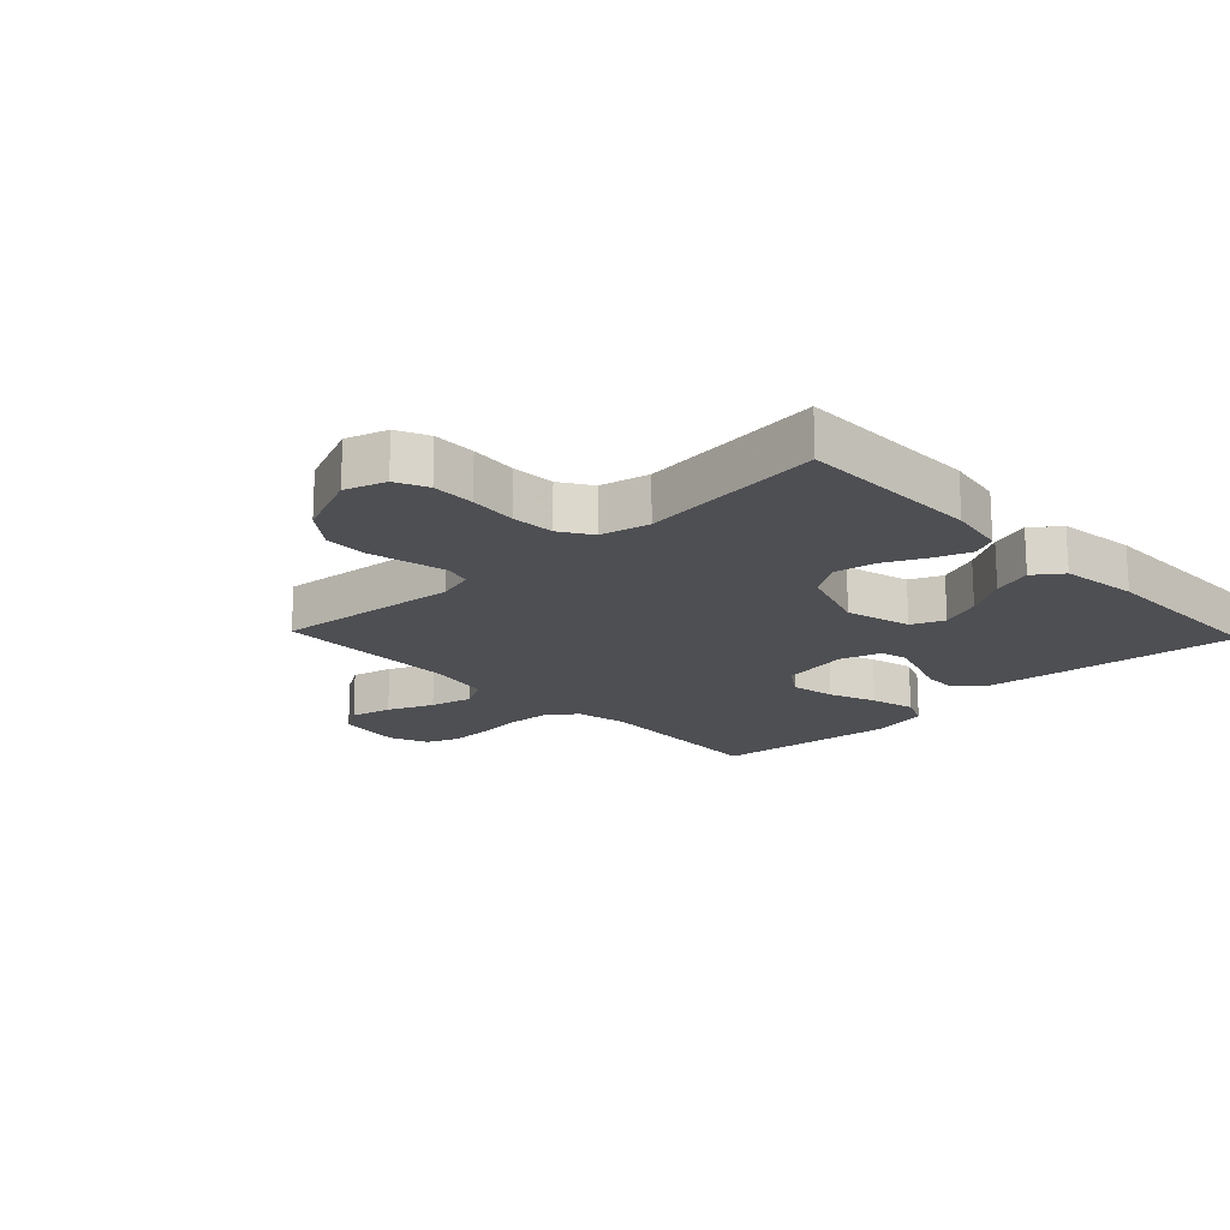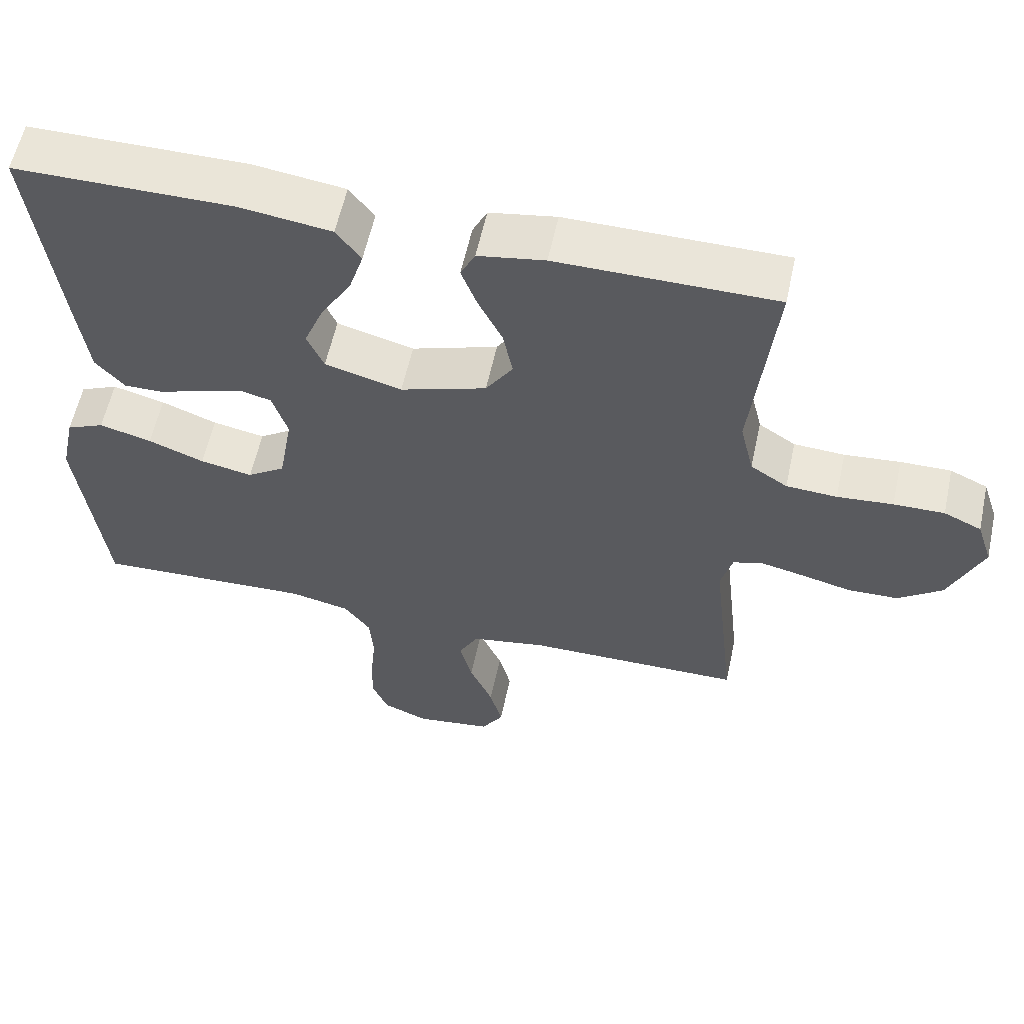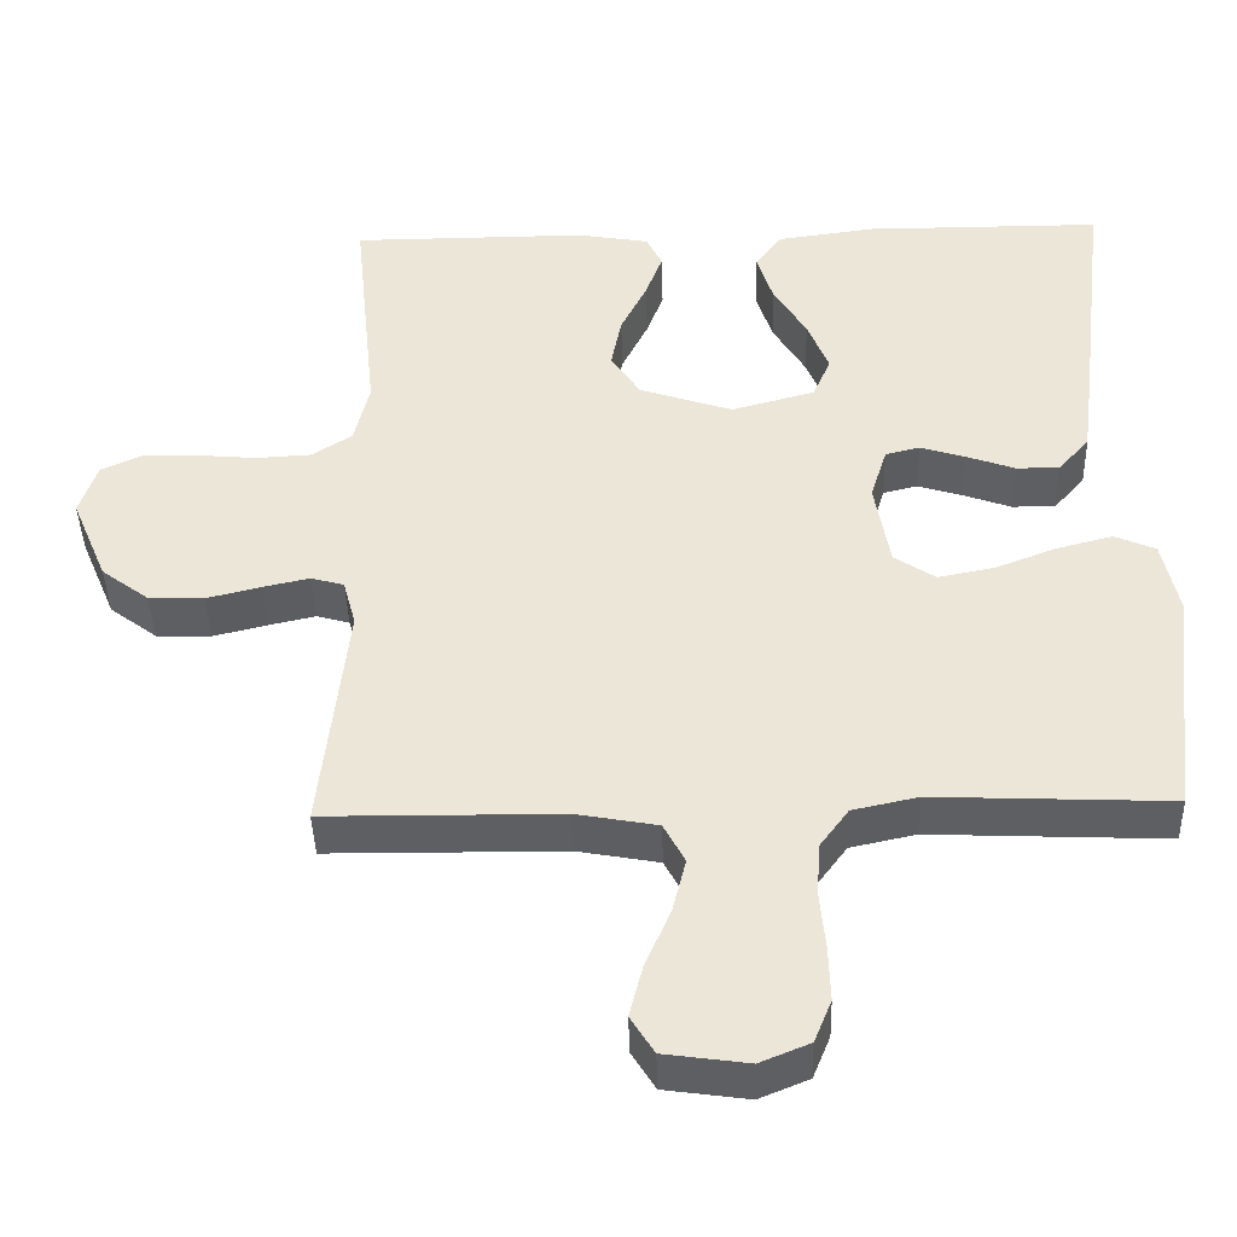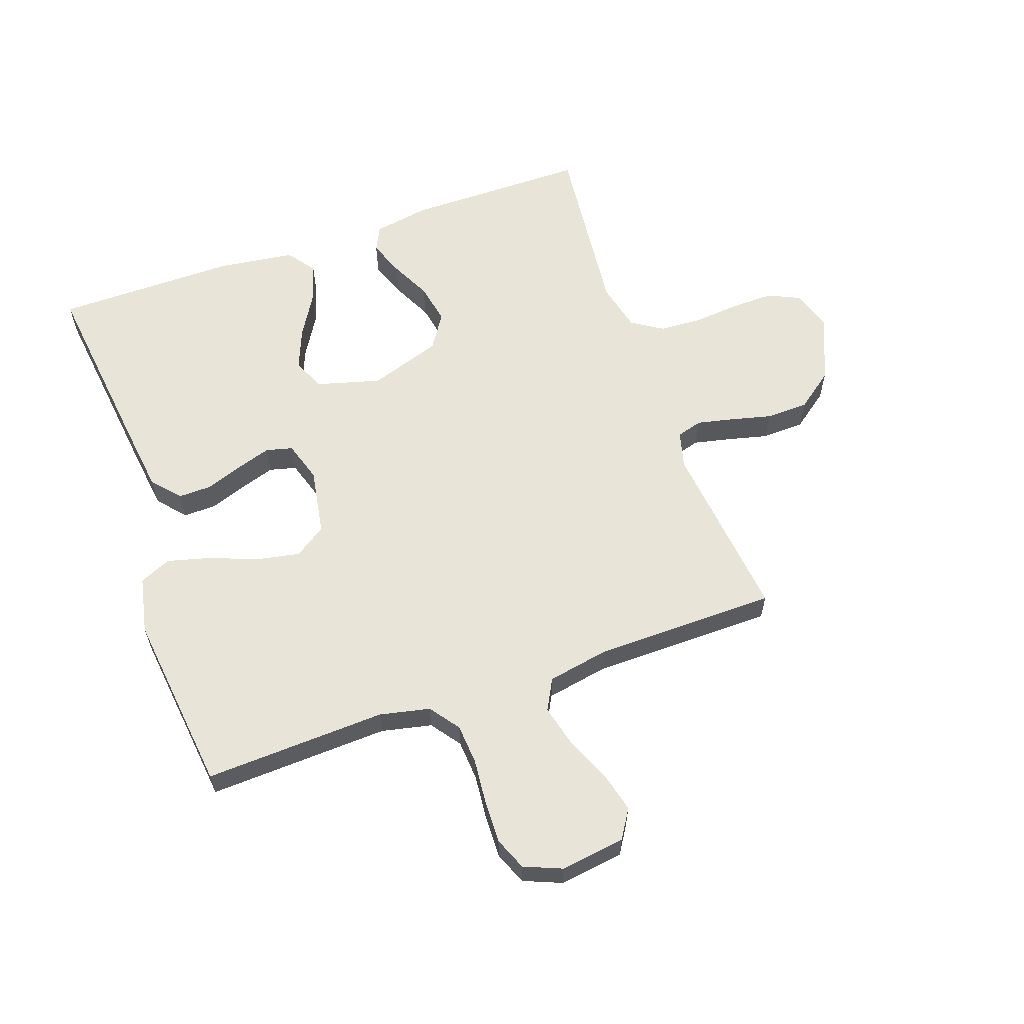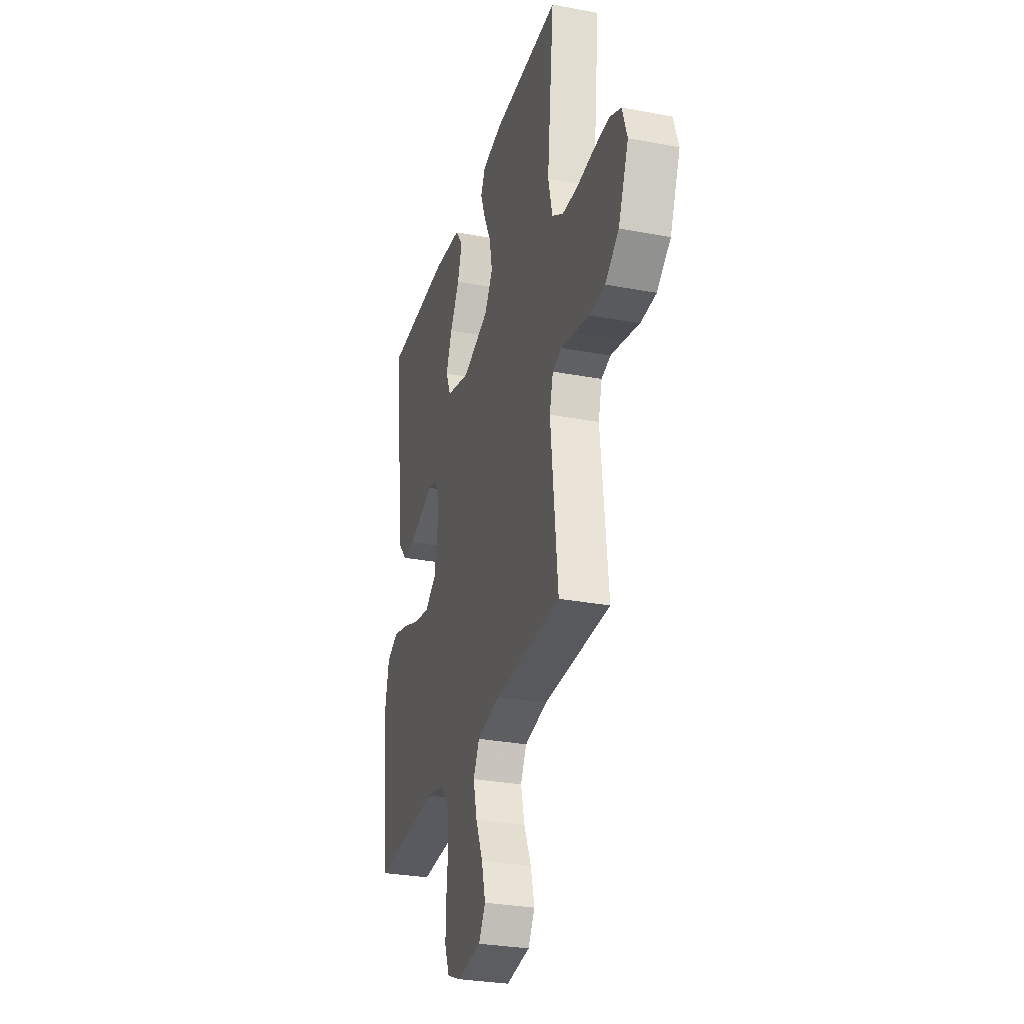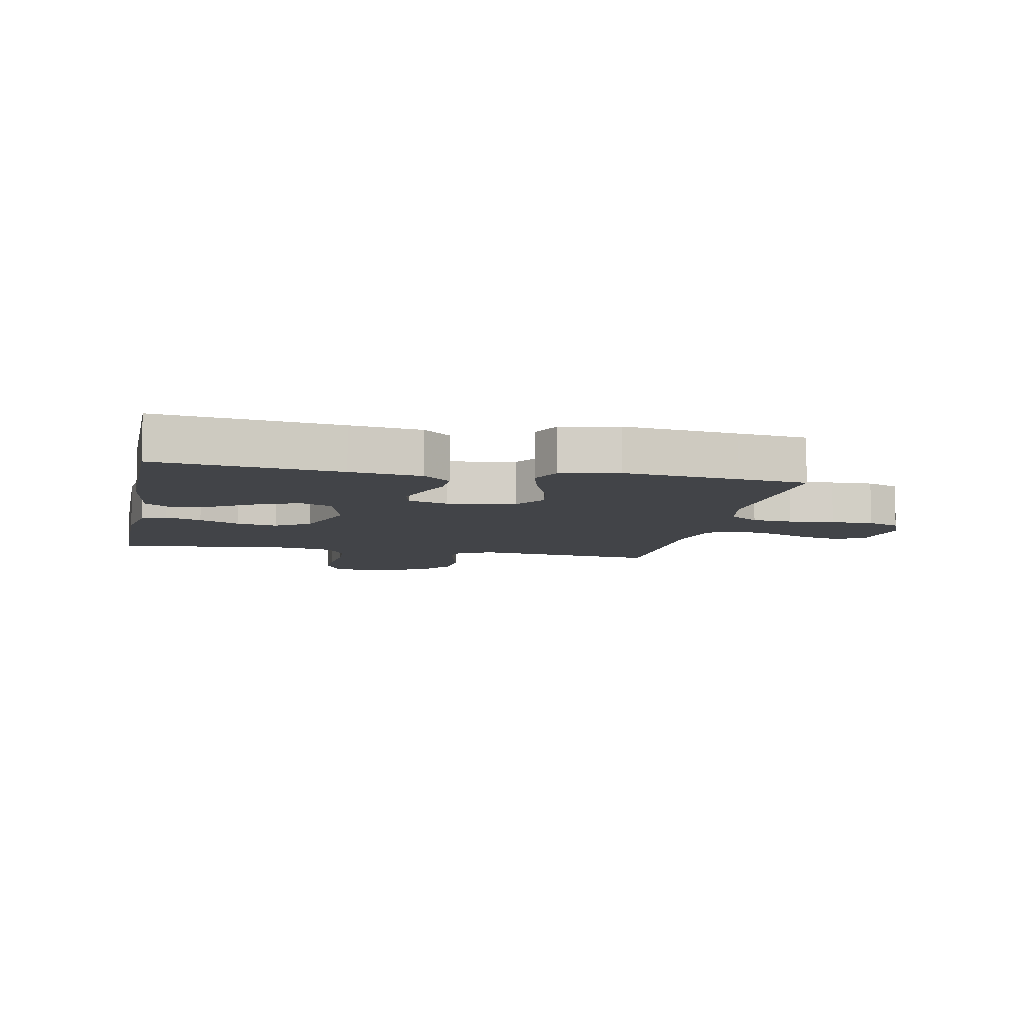
<metadata>
{"format":"obj","ext":"obj","renderer":"f3d","projection":"perspective","resolution":1024,"background":"white","views":[{"elev":-18.1,"azim":-46.4,"up":"+Y"},{"elev":58.6,"azim":-167.8,"up":"+Z"},{"elev":-41.9,"azim":1.6,"up":"+Z"},{"elev":60.7,"azim":160.6,"up":"+Y"},{"elev":-29.6,"azim":-105.5,"up":"+Z"},{"elev":-8.0,"azim":78.5,"up":"+Y"}]}
</metadata>
<code>
v -0.5 0.07 0.5
v -0.2 0.07 0.501
v -0.108 0.07 0.485
v -0.088 0.07 0.444
v -0.11 0.07 0.385
v -0.143 0.07 0.318
v -0.156 0.07 0.251
v -0.119 0.07 0.194
v 0 0.07 0.154
v 0.106 0.07 0.183
v 0.129 0.07 0.236
v 0.102 0.07 0.304
v 0.06 0.07 0.374
v 0.04 0.07 0.438
v 0.074 0.07 0.484
v 0.2 0.07 0.501
v 0.5 0.07 0.5
v 0.464 0.07 0.2
v 0.449 0.07 0.083
v 0.409 0.07 0.037
v 0.354 0.07 0.038
v 0.293 0.07 0.06
v 0.236 0.07 0.078
v 0.192 0.07 0.067
v 0.171 0.07 0
v 0.19 0.07 -0.111
v 0.242 0.07 -0.146
v 0.314 0.07 -0.132
v 0.391 0.07 -0.102
v 0.463 0.07 -0.083
v 0.515 0.07 -0.106
v 0.535 0.07 -0.2
v 0.5 0.07 -0.5
v 0.2 0.07 -0.487
v 0.117 0.07 -0.505
v 0.081 0.07 -0.554
v 0.076 0.07 -0.621
v 0.083 0.07 -0.696
v 0.085 0.07 -0.766
v 0.063 0.07 -0.82
v 0 0.07 -0.846
v -0.106 0.07 -0.831
v -0.136 0.07 -0.783
v -0.119 0.07 -0.716
v -0.087 0.07 -0.642
v -0.07 0.07 -0.573
v -0.097 0.07 -0.522
v -0.2 0.07 -0.503
v -0.5 0.07 -0.5
v -0.467 0.07 -0.2
v -0.483 0.07 -0.14
v -0.525 0.07 -0.128
v -0.584 0.07 -0.141
v -0.653 0.07 -0.158
v -0.723 0.07 -0.156
v -0.784 0.07 -0.11
v -0.83 0.07 0
v -0.808 0.07 0.067
v -0.756 0.07 0.091
v -0.686 0.07 0.09
v -0.609 0.07 0.083
v -0.539 0.07 0.087
v -0.488 0.07 0.12
v -0.469 0.07 0.2
v -0.5 0 0.5
v -0.2 0 0.501
v -0.108 0 0.485
v -0.088 0 0.444
v -0.11 0 0.385
v -0.143 0 0.318
v -0.156 0 0.251
v -0.119 0 0.194
v 0 0 0.154
v 0.106 0 0.183
v 0.129 0 0.236
v 0.102 0 0.304
v 0.06 0 0.374
v 0.04 0 0.438
v 0.074 0 0.484
v 0.2 0 0.501
v 0.5 0 0.5
v 0.464 0 0.2
v 0.449 0 0.083
v 0.409 0 0.037
v 0.354 0 0.038
v 0.293 0 0.06
v 0.236 0 0.078
v 0.192 0 0.067
v 0.171 0 0
v 0.19 0 -0.111
v 0.242 0 -0.146
v 0.314 0 -0.132
v 0.391 0 -0.102
v 0.463 0 -0.083
v 0.515 0 -0.106
v 0.535 0 -0.2
v 0.5 0 -0.5
v 0.2 0 -0.487
v 0.117 0 -0.505
v 0.081 0 -0.554
v 0.076 0 -0.621
v 0.083 0 -0.696
v 0.085 0 -0.766
v 0.063 0 -0.82
v 0 0 -0.846
v -0.106 0 -0.831
v -0.136 0 -0.783
v -0.119 0 -0.716
v -0.087 0 -0.642
v -0.07 0 -0.573
v -0.097 0 -0.522
v -0.2 0 -0.503
v -0.5 0 -0.5
v -0.467 0 -0.2
v -0.483 0 -0.14
v -0.525 0 -0.128
v -0.584 0 -0.141
v -0.653 0 -0.158
v -0.723 0 -0.156
v -0.784 0 -0.11
v -0.83 0 0
v -0.808 0 0.067
v -0.756 0 0.091
v -0.686 0 0.09
v -0.609 0 0.083
v -0.539 0 0.087
v -0.488 0 0.12
v -0.469 0 0.2
f 58 59 60 61
f 58 61 62
f 57 58 62
f 56 57 62
f 53 54 55 56
f 52 53 56 62
f 51 52 62 63
f 48 49 50
f 47 48 50 51
f 42 43 44 45
f 42 45 46
f 41 42 46
f 40 41 46
f 37 38 39 40
f 37 40 46 47
f 31 32 33 34
f 31 34 35
f 28 29 30 31
f 27 28 31 35
f 26 27 35 36
f 19 20 21 22
f 19 22 23
f 18 19 23
f 17 18 23 24
f 15 16 17 24
f 12 13 14 15
f 11 12 15
f 3 4 5 6
f 1 2 3 6
f 64 1 6 7
f 63 64 7 8
f 51 63 8 9
f 36 37 47 51
f 25 26 36 51
f 25 51 9 10
f 24 25 10 11
f 11 15 24
f 125 124 123 122
f 126 125 122
f 126 122 121
f 126 121 120
f 120 119 118 117
f 126 120 117 116
f 127 126 116 115
f 114 113 112
f 115 114 112 111
f 109 108 107 106
f 110 109 106
f 110 106 105
f 110 105 104
f 104 103 102 101
f 111 110 104 101
f 98 97 96 95
f 99 98 95
f 95 94 93 92
f 99 95 92 91
f 100 99 91 90
f 86 85 84 83
f 87 86 83
f 87 83 82
f 88 87 82 81
f 88 81 80 79
f 79 78 77 76
f 79 76 75
f 70 69 68 67
f 70 67 66 65
f 71 70 65 128
f 72 71 128 127
f 73 72 127 115
f 115 111 101 100
f 115 100 90 89
f 74 73 115 89
f 75 74 89 88
f 88 79 75
f 1 65 66 2
f 2 66 67 3
f 3 67 68 4
f 4 68 69 5
f 5 69 70 6
f 6 70 71 7
f 7 71 72 8
f 8 72 73 9
f 9 73 74 10
f 10 74 75 11
f 11 75 76 12
f 12 76 77 13
f 13 77 78 14
f 14 78 79 15
f 15 79 80 16
f 16 80 81 17
f 17 81 82 18
f 18 82 83 19
f 19 83 84 20
f 20 84 85 21
f 21 85 86 22
f 22 86 87 23
f 23 87 88 24
f 24 88 89 25
f 25 89 90 26
f 26 90 91 27
f 27 91 92 28
f 28 92 93 29
f 29 93 94 30
f 30 94 95 31
f 31 95 96 32
f 32 96 97 33
f 33 97 98 34
f 34 98 99 35
f 35 99 100 36
f 36 100 101 37
f 37 101 102 38
f 38 102 103 39
f 39 103 104 40
f 40 104 105 41
f 41 105 106 42
f 42 106 107 43
f 43 107 108 44
f 44 108 109 45
f 45 109 110 46
f 46 110 111 47
f 47 111 112 48
f 48 112 113 49
f 49 113 114 50
f 50 114 115 51
f 51 115 116 52
f 52 116 117 53
f 53 117 118 54
f 54 118 119 55
f 55 119 120 56
f 56 120 121 57
f 57 121 122 58
f 58 122 123 59
f 59 123 124 60
f 60 124 125 61
f 61 125 126 62
f 62 126 127 63
f 63 127 128 64
f 64 128 65 1

</code>
